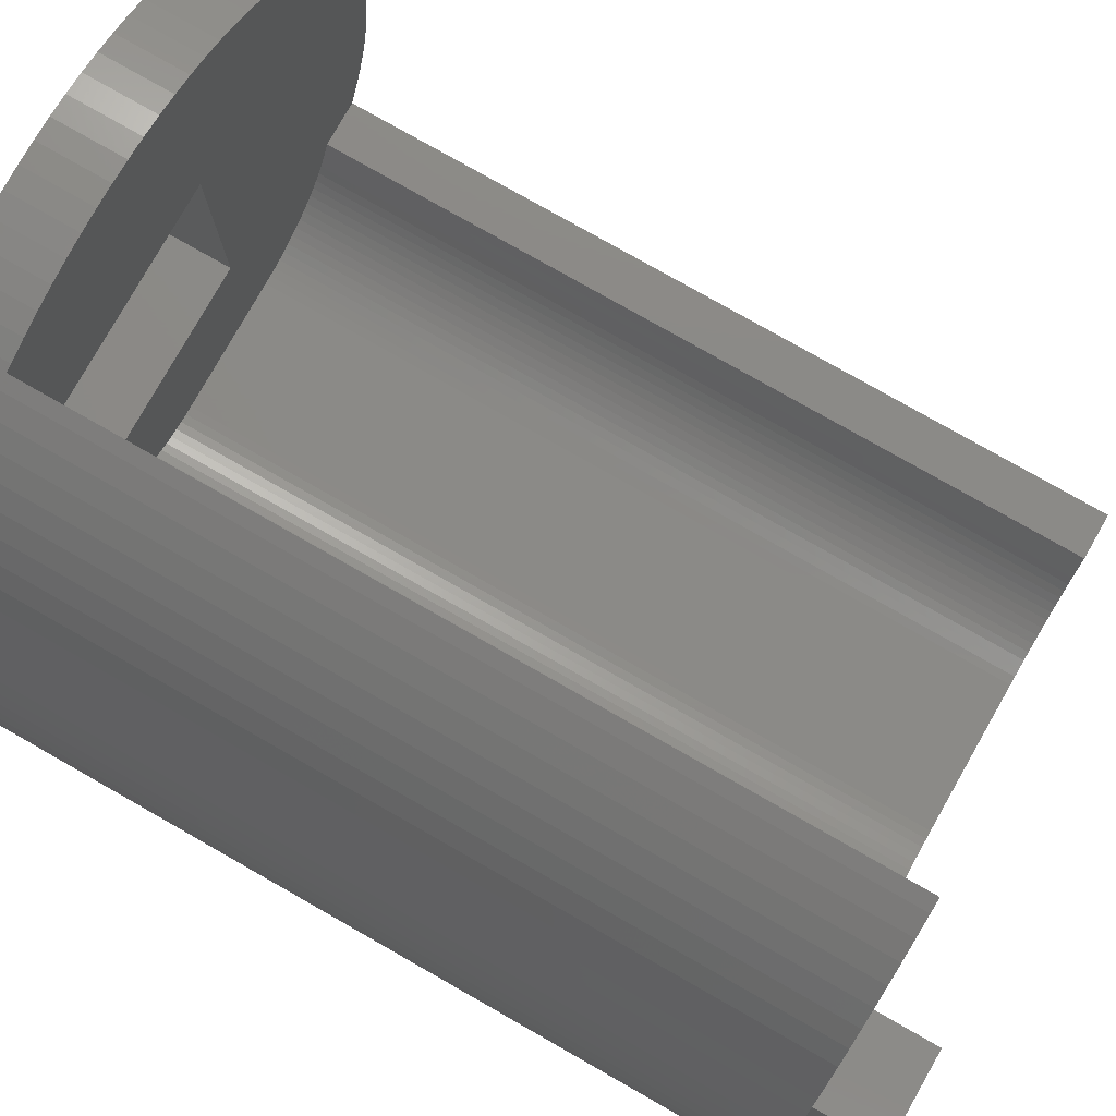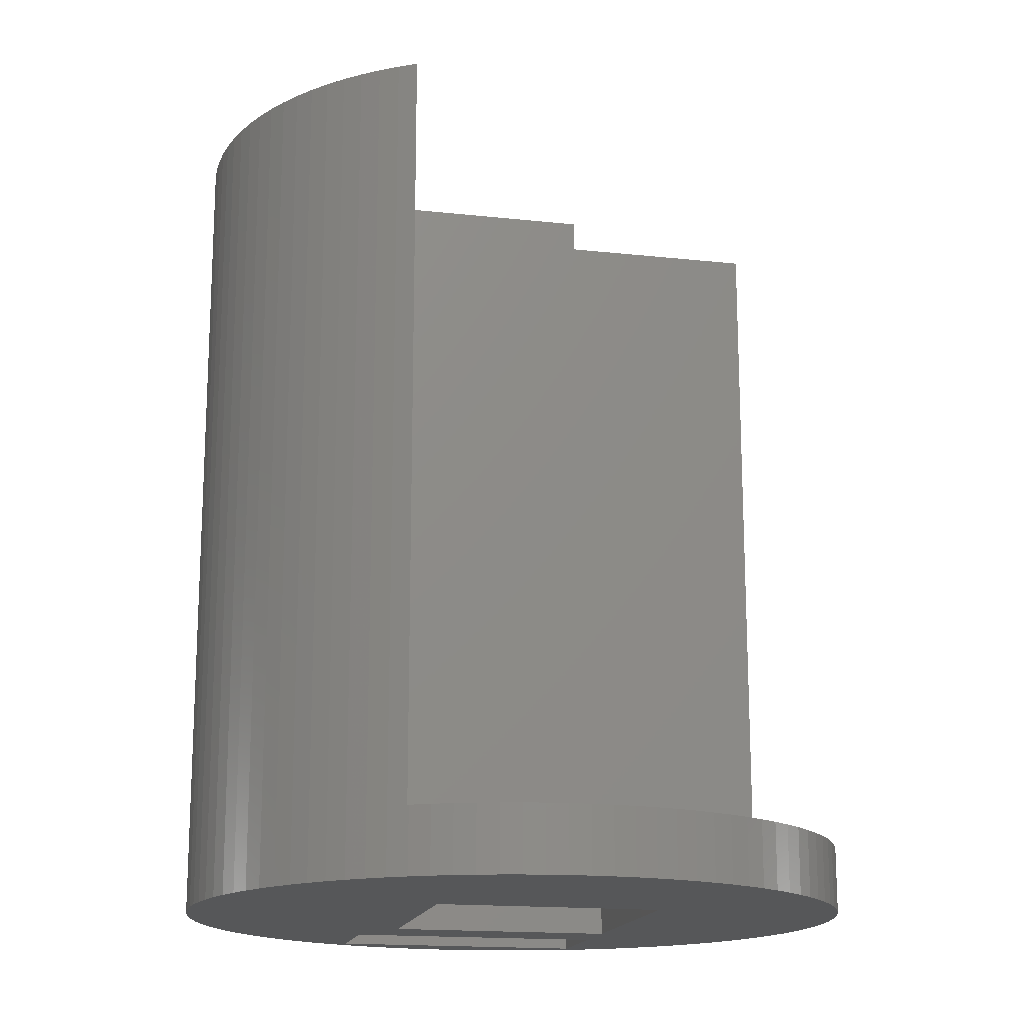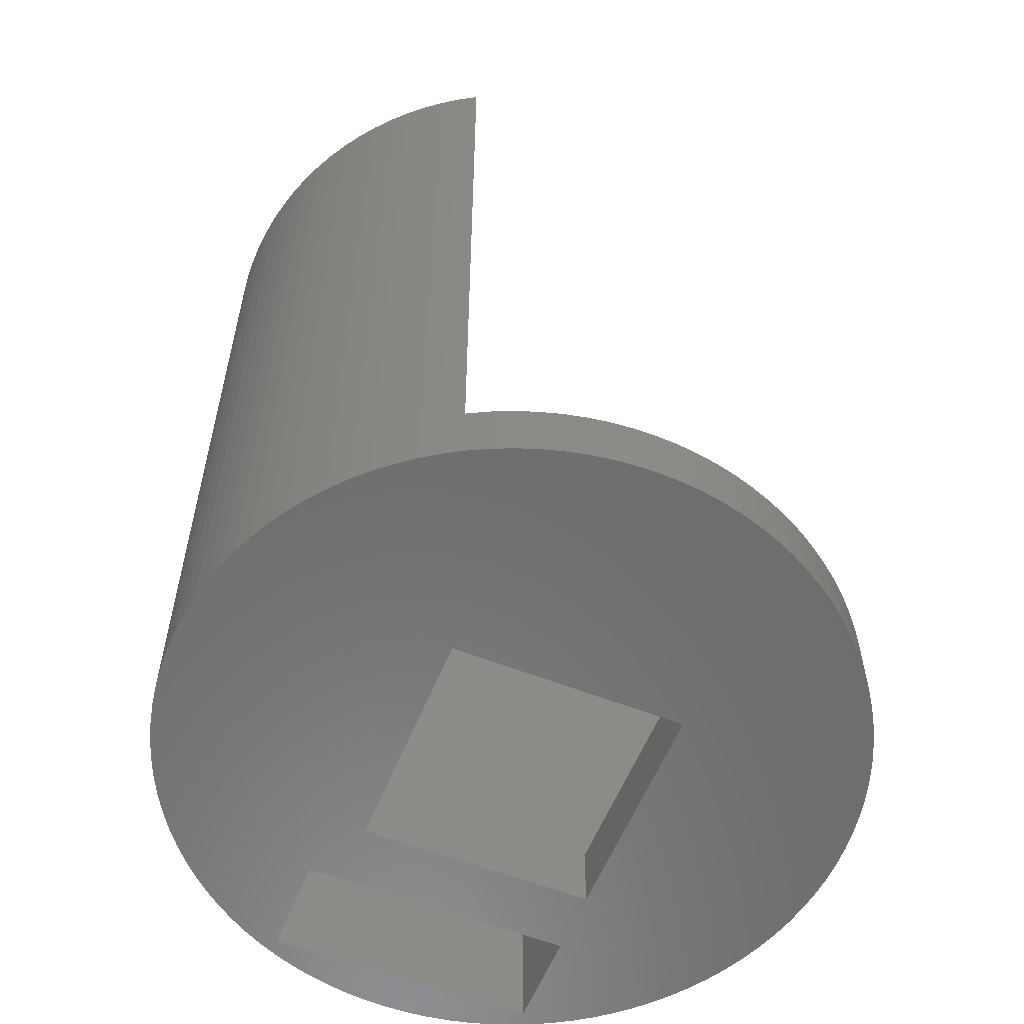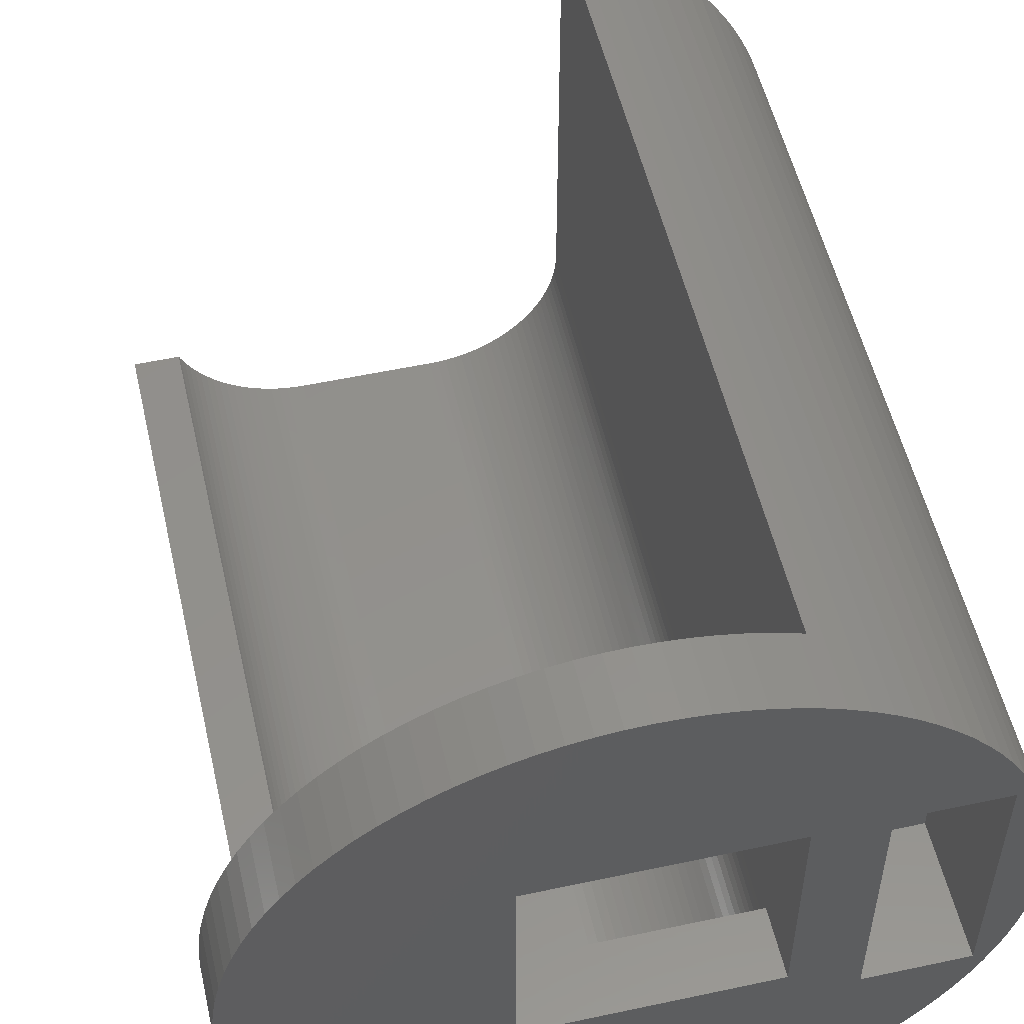
<metadata>
{"format":"stl","ext":"stl","renderer":"f3d","projection":"perspective","resolution":1024,"background":"white","views":[{"elev":78.7,"azim":-60.4,"up":"+Y"},{"elev":-16.6,"azim":77.5,"up":"+Z"},{"elev":-58.3,"azim":68.0,"up":"+Z"},{"elev":53.6,"azim":167.1,"up":"+Y"}]}
</metadata>
<code>
# stl→obj: 320 verts, 640 faces
v 10.3 0 2
v 10.28 0.6467 0
v 10.28 0.6467 2
v 10.3 0 0
v -10.3 0 0
v -10.28 0.6467 25
v -10.28 0.6467 0
v -10.3 0 25
v 0.6467 10.28 0
v 0 10.3 2
v 0.6467 10.28 2
v 0 10.3 0
v 7.508 7.051 2
v 7.051 7.508 0
v 7.051 7.508 2
v 7.508 7.051 0
v -6.565 7.936 0
v -7.051 7.508 25
v -6.565 7.936 25
v -7.051 7.508 0
v -9.976 -2.562 0
v -10.12 -1.93 25
v -10.12 -1.93 0
v -9.976 -2.562 25
v 9.577 3.792 2
v 9.32 4.386 0
v 9.32 4.386 2
v 9.577 3.792 0
v 4.386 9.32 0
v 3.792 9.577 2
v 4.386 9.32 2
v 3.792 9.577 0
v -8.333 6.054 0
v -7.936 6.565 25
v -7.936 6.565 0
v -8.333 6.054 25
v 9.004 -5 25
v 8.697 -5.519 25
v 9.004 -5 2
v 9.026 -4.962 0
v 9.026 -4.962 2
v 8.697 -5.519 0
v 1.93 -10.12 0
v 2.562 -9.976 25
v 1.93 -10.12 25
v 2.562 -9.976 0
v 7.051 -7.508 25
v 7.508 -7.051 0
v 7.508 -7.051 25
v 7.051 -7.508 0
v 7.936 -6.565 25
v 8.333 -6.054 0
v 8.333 -6.054 25
v 7.936 -6.565 0
v -4.386 -9.32 0
v -3.792 -9.577 25
v -4.386 -9.32 25
v -3.792 -9.577 0
v -7.508 -7.051 0
v -7.936 -6.565 25
v -7.936 -6.565 0
v -7.508 -7.051 25
v -10.22 -1.291 0
v -10.28 -0.6467 25
v -10.28 -0.6467 0
v -10.22 -1.291 25
v -4 4 0
v -6 4 0
v -6.054 8.333 0
v -5.519 8.697 0
v -7.508 7.051 0
v -8.697 5.519 0
v -9 4 0
v -9.026 4.962 0
v -9.577 -3.792 0
v -9 -4 0
v -9.32 -4.386 0
v -9.796 -3.183 0
v -9.32 4.386 0
v -9.577 3.792 0
v -9.796 3.183 0
v -9.976 2.562 0
v -10.12 1.93 0
v -10.22 1.291 0
v 3 -3 0
v 10.28 -0.6467 0
v 10.22 -1.291 0
v 10.12 -1.93 0
v 3 4 0
v 9.976 -2.562 0
v 10.22 1.291 0
v 9.796 -3.183 0
v 10.12 1.93 0
v 9.577 -3.792 0
v 9.976 2.562 0
v 9.32 -4.386 0
v 9.796 3.183 0
v 9.026 4.962 0
v 8.697 5.519 0
v 8.333 6.054 0
v 7.936 6.565 0
v 6.565 -7.936 0
v 6.054 -8.333 0
v 5.519 -8.697 0
v 6.565 7.936 0
v 4.962 -9.026 0
v 6.054 8.333 0
v 4.386 -9.32 0
v 5.519 8.697 0
v 3.792 -9.577 0
v 4.962 9.026 0
v 3.183 -9.796 0
v 1.291 -10.22 0
v 0.6467 -10.28 0
v 0 -10.3 0
v -0.6467 -10.28 0
v -4 -3 0
v -1.291 -10.22 0
v -1.93 -10.12 0
v -2.562 -9.976 0
v -3.183 -9.796 0
v -4.962 -9.026 0
v 3.183 9.796 0
v 2.562 9.976 0
v 1.93 10.12 0
v 1.291 10.22 0
v -0.6467 10.28 0
v -1.291 10.22 0
v -1.93 10.12 0
v -2.562 9.976 0
v -3.183 9.796 0
v -3.792 9.577 0
v -4.386 9.32 0
v -6 -4 0
v -5.519 -8.697 0
v -4.962 9.026 0
v -6.054 -8.333 0
v -6.565 -7.936 0
v -7.051 -7.508 0
v -8.333 -6.054 0
v -8.697 -5.519 0
v -9.026 -4.962 0
v 10.12 1.93 2
v 9.976 2.562 2
v 9.796 3.183 2
v 8.333 6.054 2
v 7.936 6.565 2
v 9.026 4.962 2
v 1.93 10.12 2
v 2.562 9.976 2
v 3.183 9.796 2
v 6.565 7.936 2
v -9.796 3.183 25
v -9.976 2.562 25
v -7.508 7.051 25
v -9.026 4.962 25
v -9.32 4.386 25
v -8.697 5.519 25
v -9.577 3.792 25
v 3 4 2
v 1.291 10.22 2
v -0.6467 10.28 2
v -4 4 2
v -1.291 10.22 2
v -1.93 10.12 2
v -2.562 9.976 2
v -3.183 9.796 2
v -3.792 9.577 2
v -4 9.487 2
v 3 -3 2
v 10.22 1.291 2
v 10.28 -0.6467 2
v 10.22 -1.291 2
v 10.12 -1.93 2
v 9.976 -2.562 2
v 7.664 -5 2
v 9.796 -3.183 2
v 9.577 -3.792 2
v 9.32 -4.386 2
v 8.697 5.519 2
v 7.619 -5.103 2
v 7.505 -5.327 2
v 7.377 -5.543 2
v 7.236 -5.751 2
v 7.082 -5.95 2
v 6.916 -6.138 2
v 6.738 -6.316 2
v 6.55 -6.482 2
v 6.054 8.333 2
v 6.351 -6.636 2
v 6.143 -6.777 2
v 5.519 8.697 2
v 5.927 -6.905 2
v 5.703 -7.019 2
v 5.473 -7.119 2
v 4.962 9.026 2
v 5.236 -7.204 2
v 4.995 -7.274 2
v 4.75 -7.329 2
v 4.501 -7.368 2
v 4.251 -7.392 2
v 4 -7.4 2
v 0 -7.4 2
v -0.2512 -7.392 2
v -0.5013 -7.368 2
v -0.7495 -7.329 2
v -0.9948 -7.274 2
v -1.236 -7.204 2
v -1.472 -7.119 2
v -1.703 -7.019 2
v -1.927 -6.905 2
v -2.143 -6.777 2
v -2.351 -6.636 2
v -2.55 -6.482 2
v -2.738 -6.316 2
v -2.916 -6.138 2
v -3.082 -5.95 2
v -3.236 -5.751 2
v -3.377 -5.543 2
v -3.505 -5.327 2
v -3.619 -5.103 2
v -3.719 -4.872 2
v -3.804 -4.636 2
v -3.874 -4.395 2
v -3.929 -4.15 2
v -3.968 -3.901 2
v -3.992 -3.651 2
v -4 -3.4 2
v -4 -3 2
v -4.962 9.026 25
v -4.386 9.32 25
v 1.291 -10.22 25
v 0.6467 -10.28 25
v 0 -10.3 25
v 4.962 -9.026 25
v 4.386 -9.32 25
v 6.565 -7.936 25
v 6.054 -8.333 25
v 5.519 -8.697 25
v -1.93 -10.12 25
v -2.562 -9.976 25
v -1.291 -10.22 25
v -9.577 -3.792 25
v -9.32 -4.386 25
v -9.026 -4.962 25
v -9.796 -3.183 25
v -10.12 1.93 25
v -10.22 1.291 25
v -6.054 8.333 25
v -5.519 8.697 25
v -4 9.487 25
v 3.792 -9.577 25
v 3.183 -9.796 25
v -6.054 -8.333 25
v -6.565 -7.936 25
v -7.051 -7.508 25
v -5.519 -8.697 25
v -4.962 -9.026 25
v -3.183 -9.796 25
v -0.6467 -10.28 25
v -8.697 -5.519 25
v -8.333 -6.054 25
v -9 -4 4
v -9 4 4
v -6 4 4
v -6 -4 4
v -4 -3.4 25
v -6.2 3.8 25
v 7.664 -5 25
v 7.619 -5.103 25
v 7.505 -5.327 25
v 7.377 -5.543 25
v 7.236 -5.751 25
v 7.082 -5.95 25
v 6.916 -6.138 25
v 6.738 -6.316 25
v 6.55 -6.482 25
v 6.351 -6.636 25
v 6.143 -6.777 25
v 5.927 -6.905 25
v 5.703 -7.019 25
v 5.473 -7.119 25
v 5.236 -7.204 25
v 4.995 -7.274 25
v 4.75 -7.329 25
v 4.501 -7.368 25
v 4.251 -7.392 25
v 4 -7.4 25
v 0 -7.4 25
v -0.2512 -7.392 25
v -0.5013 -7.368 25
v -0.7495 -7.329 25
v -0.9948 -7.274 25
v -1.236 -7.204 25
v -1.472 -7.119 25
v -1.703 -7.019 25
v -1.927 -6.905 25
v -2.143 -6.777 25
v -2.351 -6.636 25
v -2.55 -6.482 25
v -2.738 -6.316 25
v -2.916 -6.138 25
v -3.082 -5.95 25
v -3.236 -5.751 25
v -3.377 -5.543 25
v -3.505 -5.327 25
v -3.619 -5.103 25
v -6.2 -3.8 25
v -3.719 -4.872 25
v -3.804 -4.636 25
v -3.874 -4.395 25
v -3.929 -4.15 25
v -3.968 -3.901 25
v -3.992 -3.651 25
v -8.8 3.8 25
v -8.8 -3.8 25
v -8.8 3.8 27
v -8.8 -3.8 27
v -6.2 -3.8 27
v -6.2 3.8 27
f 1 2 3
f 2 1 4
f 5 6 7
f 6 5 8
f 9 10 11
f 10 9 12
f 13 14 15
f 14 13 16
f 17 18 19
f 18 17 20
f 21 22 23
f 22 21 24
f 25 26 27
f 26 25 28
f 29 30 31
f 30 29 32
f 33 34 35
f 34 33 36
f 37 38 39
f 39 40 41
f 42 39 38
f 39 42 40
f 43 44 45
f 44 43 46
f 47 48 49
f 48 47 50
f 51 52 53
f 52 51 54
f 55 56 57
f 56 55 58
f 59 60 61
f 60 59 62
f 63 64 65
f 64 63 66
f 17 67 68
f 67 69 70
f 67 17 69
f 68 20 17
f 68 71 20
f 68 35 71
f 68 33 35
f 68 72 33
f 73 72 68
f 73 74 72
f 75 76 77
f 78 76 75
f 73 79 74
f 21 76 78
f 73 80 79
f 23 76 21
f 73 81 80
f 63 76 23
f 73 82 81
f 65 76 63
f 73 83 82
f 5 76 65
f 73 84 83
f 76 5 73
f 73 7 84
f 73 5 7
f 85 4 86
f 85 86 87
f 4 85 2
f 85 87 88
f 89 2 85
f 85 88 90
f 2 89 91
f 85 90 92
f 91 89 93
f 85 92 94
f 93 89 95
f 85 94 96
f 95 89 97
f 85 96 40
f 97 89 28
f 85 40 42
f 28 89 26
f 85 42 52
f 26 89 98
f 85 52 54
f 98 89 99
f 85 54 48
f 99 89 100
f 85 48 50
f 100 89 101
f 85 50 102
f 101 89 16
f 85 102 103
f 16 89 14
f 85 103 104
f 14 89 105
f 85 104 106
f 105 89 107
f 85 106 108
f 107 89 109
f 85 108 110
f 109 89 111
f 85 110 112
f 111 89 29
f 29 89 32
f 46 85 112
f 43 85 46
f 113 85 43
f 114 85 113
f 115 85 114
f 116 85 115
f 117 116 118
f 117 118 119
f 117 119 120
f 117 120 121
f 117 121 58
f 116 117 85
f 122 117 55
f 55 117 58
f 32 89 123
f 89 124 123
f 89 125 124
f 89 126 125
f 89 9 126
f 89 12 9
f 89 127 12
f 67 127 89
f 127 67 128
f 128 67 129
f 129 67 130
f 130 67 131
f 131 67 132
f 67 133 132
f 68 117 134
f 135 117 122
f 117 68 67
f 117 135 134
f 67 136 133
f 67 70 136
f 137 134 135
f 138 134 137
f 139 134 138
f 59 134 139
f 61 134 59
f 140 134 61
f 141 134 140
f 141 76 134
f 77 76 142
f 142 76 141
f 143 95 144
f 95 143 93
f 144 97 145
f 97 144 95
f 146 101 147
f 101 146 100
f 27 98 148
f 98 27 26
f 124 149 150
f 149 124 125
f 123 150 151
f 150 123 124
f 14 152 15
f 152 14 105
f 82 153 81
f 153 82 154
f 35 155 71
f 155 35 34
f 79 156 74
f 156 79 157
f 74 158 72
f 158 74 156
f 81 159 80
f 159 81 153
f 150 160 151
f 149 160 150
f 161 160 149
f 11 160 161
f 10 160 11
f 162 160 10
f 163 162 164
f 163 164 165
f 163 165 166
f 163 166 167
f 163 167 168
f 163 168 169
f 162 163 160
f 170 1 3
f 160 3 171
f 1 170 172
f 160 171 143
f 172 170 173
f 160 143 144
f 173 170 174
f 160 144 145
f 174 170 175
f 160 145 25
f 176 175 170
f 160 25 27
f 175 176 177
f 160 27 148
f 177 176 178
f 179 176 41
f 160 148 180
f 160 180 146
f 160 146 147
f 41 176 39
f 3 160 170
f 160 147 13
f 178 176 179
f 176 170 181
f 181 170 182
f 182 170 183
f 160 13 15
f 183 170 184
f 184 170 185
f 160 15 152
f 185 170 186
f 186 170 187
f 187 170 188
f 160 152 189
f 188 170 190
f 190 170 191
f 160 189 192
f 191 170 193
f 193 170 194
f 194 170 195
f 160 192 196
f 195 170 197
f 197 170 198
f 160 196 31
f 198 170 199
f 199 170 200
f 160 31 30
f 160 30 151
f 200 170 201
f 201 170 202
f 170 203 202
f 170 204 203
f 170 205 204
f 170 206 205
f 170 207 206
f 170 208 207
f 170 209 208
f 170 210 209
f 170 211 210
f 170 212 211
f 170 213 212
f 170 214 213
f 170 215 214
f 170 216 215
f 170 217 216
f 170 218 217
f 170 219 218
f 170 220 219
f 170 221 220
f 170 222 221
f 170 223 222
f 170 224 223
f 170 225 224
f 170 226 225
f 170 227 226
f 228 170 229
f 170 228 227
f 133 230 231
f 230 133 136
f 129 166 165
f 166 129 130
f 12 162 10
f 162 12 127
f 114 232 233
f 232 114 113
f 115 233 234
f 233 115 114
f 108 235 236
f 235 108 106
f 103 237 238
f 237 103 102
f 106 239 235
f 239 106 104
f 49 54 51
f 54 49 48
f 175 88 174
f 88 175 90
f 174 87 173
f 87 174 88
f 120 240 241
f 240 120 119
f 119 242 240
f 242 119 118
f 77 243 75
f 243 77 244
f 142 244 77
f 244 142 245
f 75 246 78
f 246 75 243
f 65 8 5
f 8 65 64
f 171 93 143
f 93 171 91
f 3 91 171
f 91 3 2
f 145 28 25
f 28 145 97
f 180 100 146
f 100 180 99
f 126 11 161
f 11 126 9
f 109 196 192
f 196 109 111
f 111 31 196
f 31 111 29
f 107 192 189
f 192 107 109
f 83 154 82
f 154 83 247
f 7 248 84
f 248 7 6
f 70 249 250
f 249 70 69
f 168 132 169
f 169 231 251
f 169 133 231
f 133 169 132
f 136 250 230
f 250 136 70
f 69 19 249
f 19 69 17
f 131 168 167
f 168 131 132
f 128 165 164
f 165 128 129
f 172 4 1
f 4 172 86
f 112 252 253
f 252 112 110
f 110 236 252
f 236 110 108
f 46 253 44
f 253 46 112
f 102 47 237
f 47 102 50
f 179 94 178
f 94 179 96
f 41 96 179
f 96 41 40
f 178 92 177
f 92 178 94
f 177 90 175
f 90 177 92
f 138 254 255
f 254 138 137
f 139 62 59
f 62 139 256
f 139 255 256
f 255 139 138
f 137 257 254
f 257 137 135
f 122 57 258
f 57 122 55
f 135 258 257
f 258 135 122
f 58 259 56
f 259 58 121
f 121 241 259
f 241 121 120
f 118 260 242
f 260 118 116
f 116 234 260
f 234 116 115
f 140 261 141
f 261 140 262
f 61 262 140
f 262 61 60
f 78 24 21
f 24 78 246
f 23 66 63
f 66 23 22
f 147 16 13
f 16 147 101
f 148 99 180
f 99 148 98
f 32 151 30
f 151 32 123
f 125 161 149
f 161 125 126
f 105 189 152
f 189 105 107
f 71 18 20
f 18 71 155
f 72 36 33
f 36 72 158
f 80 157 79
f 157 80 159
f 84 247 83
f 247 84 248
f 130 167 166
f 167 130 131
f 127 164 162
f 164 127 128
f 113 45 232
f 45 113 43
f 104 238 239
f 238 104 103
f 53 42 38
f 42 53 52
f 173 86 172
f 86 173 87
f 141 245 142
f 245 141 261
f 263 73 264
f 73 263 76
f 134 265 68
f 265 134 266
f 134 263 266
f 263 134 76
f 73 265 264
f 265 73 68
f 251 163 169
f 163 229 67
f 267 163 251
f 163 267 229
f 229 267 228
f 67 229 117
f 85 160 89
f 160 85 170
f 85 229 170
f 229 85 117
f 67 160 163
f 160 67 89
f 268 251 231
f 269 38 37
f 270 38 269
f 271 38 270
f 38 271 53
f 272 53 271
f 273 53 272
f 53 273 51
f 274 51 273
f 275 51 274
f 51 275 49
f 276 49 275
f 277 49 276
f 49 277 47
f 278 47 277
f 279 47 278
f 47 279 237
f 280 237 279
f 281 237 280
f 237 281 238
f 282 238 281
f 283 238 282
f 238 283 239
f 284 239 283
f 285 239 284
f 239 285 235
f 286 235 285
f 287 235 286
f 235 287 236
f 288 236 287
f 288 252 236
f 288 253 252
f 288 44 253
f 289 44 288
f 44 289 45
f 45 289 232
f 232 289 233
f 289 234 233
f 290 234 289
f 260 290 291
f 290 260 234
f 242 291 292
f 242 292 293
f 240 293 294
f 291 242 260
f 240 294 295
f 241 295 296
f 259 296 297
f 293 240 242
f 259 297 298
f 56 298 299
f 57 299 300
f 295 241 240
f 57 300 301
f 258 301 302
f 257 302 303
f 296 259 241
f 257 303 304
f 254 304 305
f 255 305 306
f 255 306 307
f 308 307 309
f 298 56 259
f 308 309 310
f 308 310 311
f 308 311 312
f 308 312 313
f 308 313 314
f 299 57 56
f 308 314 267
f 251 268 267
f 268 231 230
f 308 267 268
f 268 230 250
f 307 308 256
f 268 250 249
f 301 258 57
f 302 257 258
f 19 268 249
f 18 268 19
f 155 268 18
f 34 268 155
f 36 268 34
f 158 268 36
f 158 315 268
f 157 315 156
f 156 315 158
f 304 254 257
f 305 255 254
f 307 256 255
f 308 62 256
f 308 60 62
f 308 262 60
f 308 261 262
f 316 261 308
f 316 245 261
f 159 315 157
f 153 315 159
f 316 244 245
f 154 315 153
f 316 243 244
f 247 315 154
f 316 246 243
f 248 315 247
f 316 24 246
f 6 315 248
f 316 22 24
f 8 315 6
f 316 66 22
f 315 8 316
f 316 64 66
f 316 8 64
f 313 227 314
f 227 313 226
f 305 220 306
f 220 305 219
f 202 289 288
f 289 202 203
f 311 225 312
f 225 311 224
f 310 224 311
f 224 310 223
f 314 228 267
f 228 314 227
f 309 223 310
f 223 309 222
f 304 219 305
f 219 304 218
f 187 275 186
f 275 187 276
f 198 285 284
f 285 198 199
f 201 288 287
f 288 201 202
f 203 290 289
f 290 203 204
f 208 295 294
f 295 208 209
f 210 297 296
f 297 210 211
f 209 296 295
f 296 209 210
f 301 216 302
f 216 301 215
f 312 226 313
f 226 312 225
f 200 287 286
f 287 200 201
f 205 292 291
f 292 205 206
f 204 291 290
f 291 204 205
f 206 293 292
f 293 206 207
f 207 294 293
f 294 207 208
f 214 301 300
f 301 214 215
f 213 300 299
f 300 213 214
f 212 299 298
f 299 212 213
f 199 286 285
f 286 199 200
f 188 278 277
f 278 188 190
f 191 280 279
f 280 191 193
f 194 282 281
f 282 194 195
f 195 283 282
f 283 195 197
f 197 284 283
f 284 197 198
f 186 274 185
f 274 186 275
f 184 272 183
f 272 184 273
f 183 271 182
f 271 183 272
f 182 270 181
f 270 182 271
f 302 217 303
f 217 302 216
f 303 218 304
f 218 303 217
f 211 298 297
f 298 211 212
f 306 221 307
f 221 306 220
f 307 222 309
f 222 307 221
f 187 277 276
f 277 187 188
f 190 279 278
f 279 190 191
f 193 281 280
f 281 193 194
f 185 273 184
f 273 185 274
f 181 269 176
f 269 181 270
f 263 265 266
f 265 263 264
f 39 269 37
f 269 39 176
f 316 317 315
f 317 316 318
f 317 319 320
f 319 317 318
f 319 268 320
f 268 319 308
f 268 317 320
f 317 268 315
f 316 319 318
f 319 316 308

</code>
